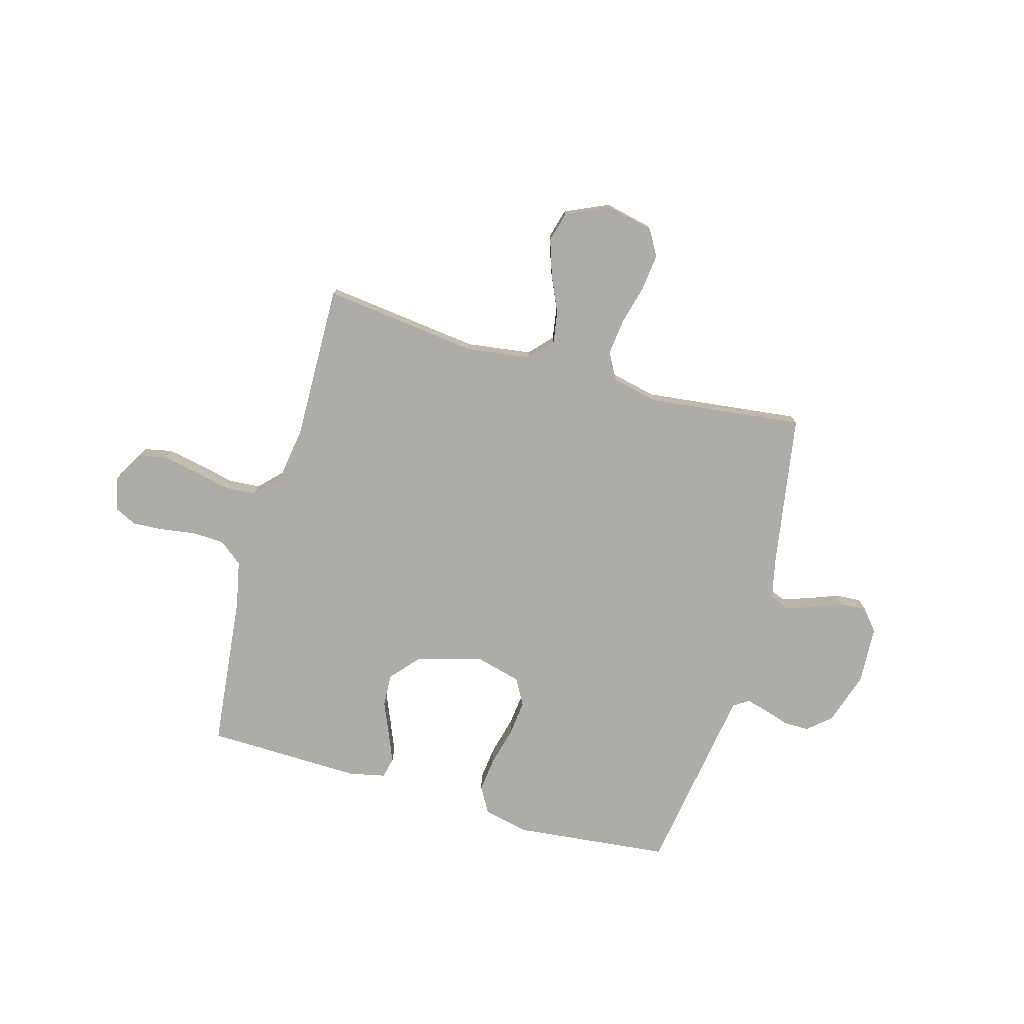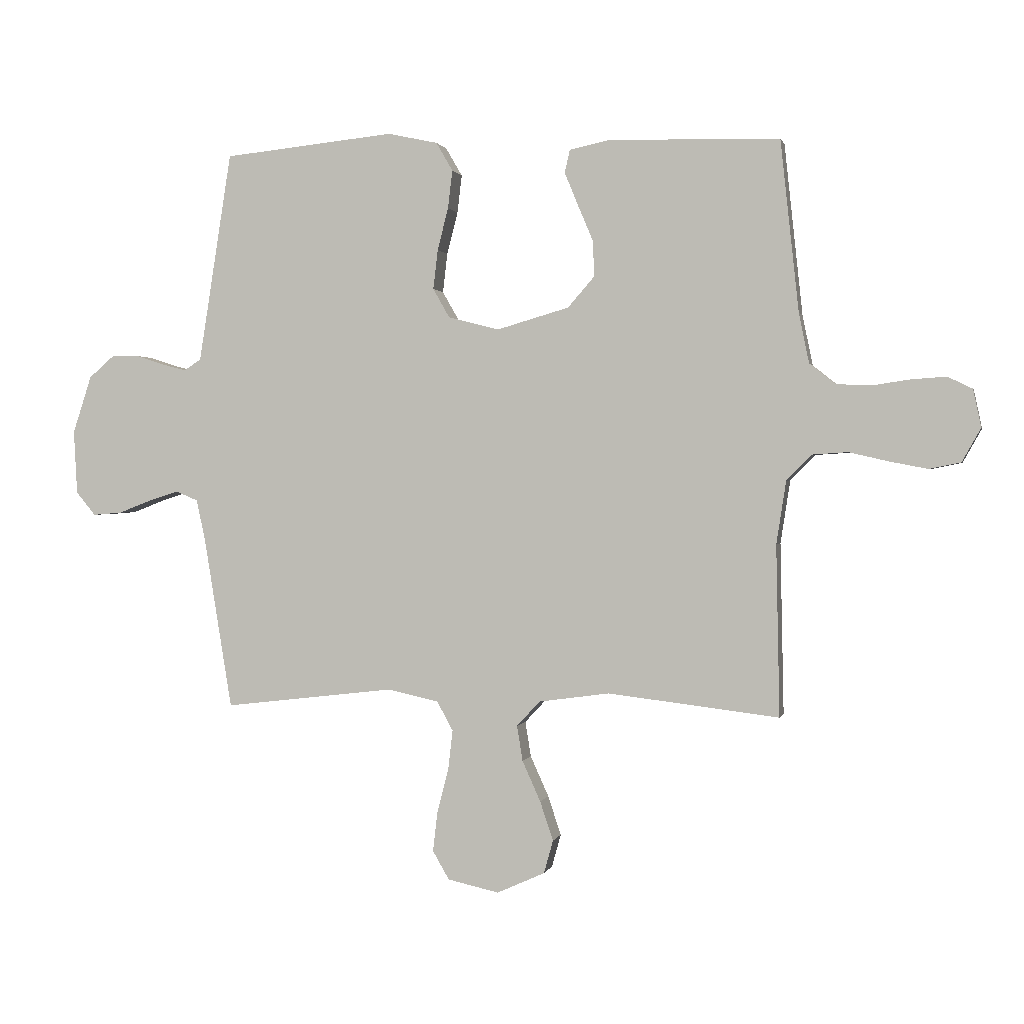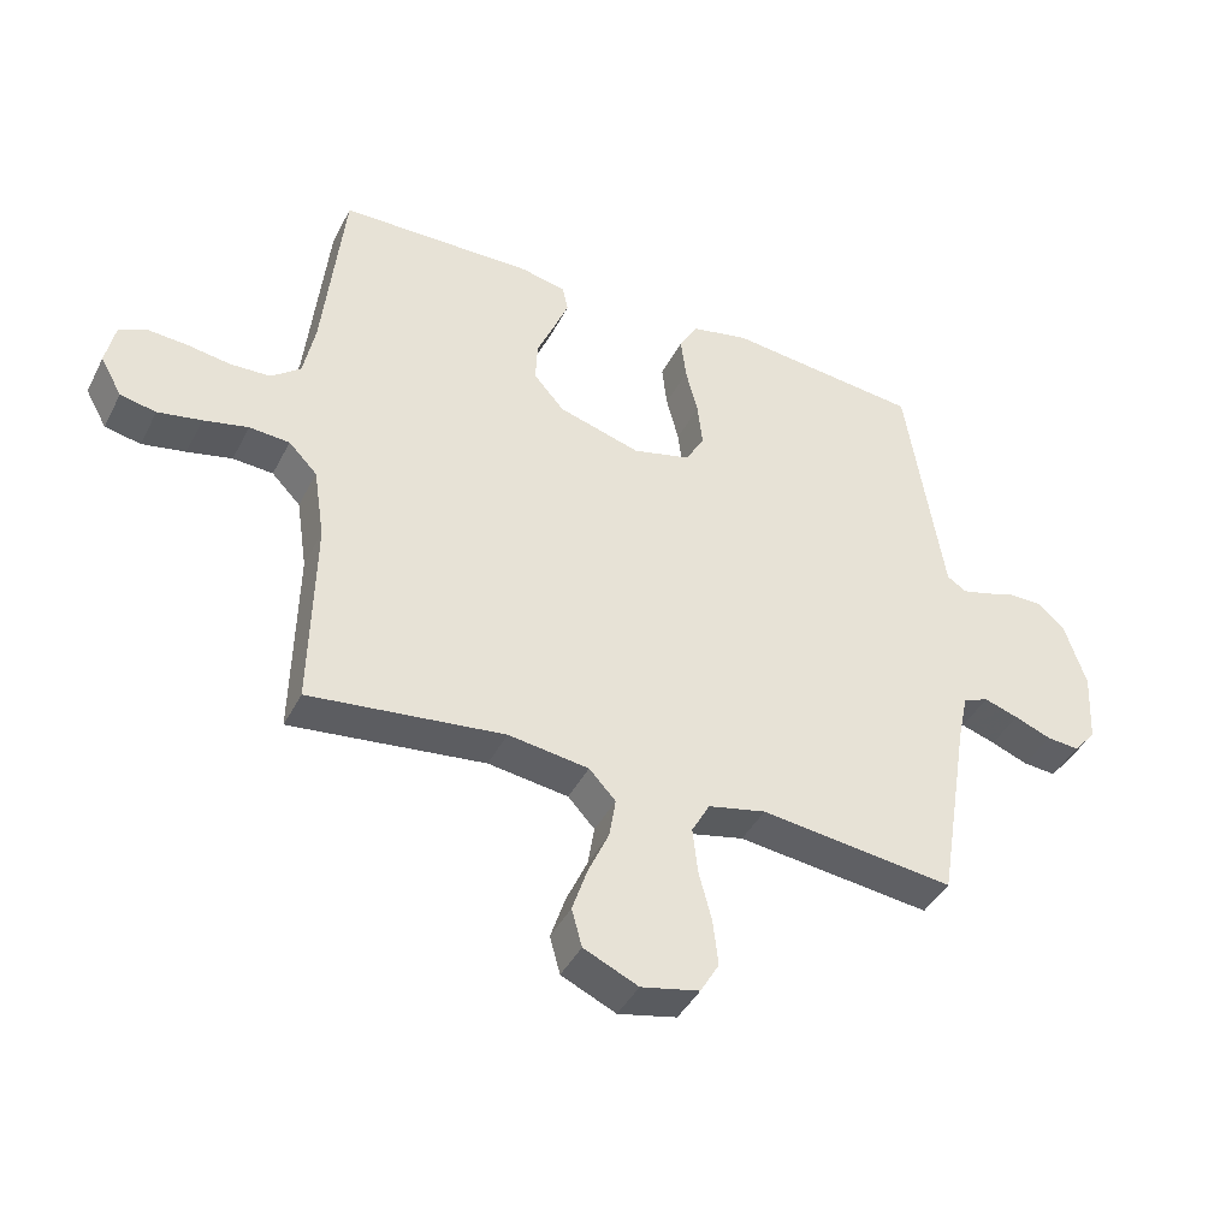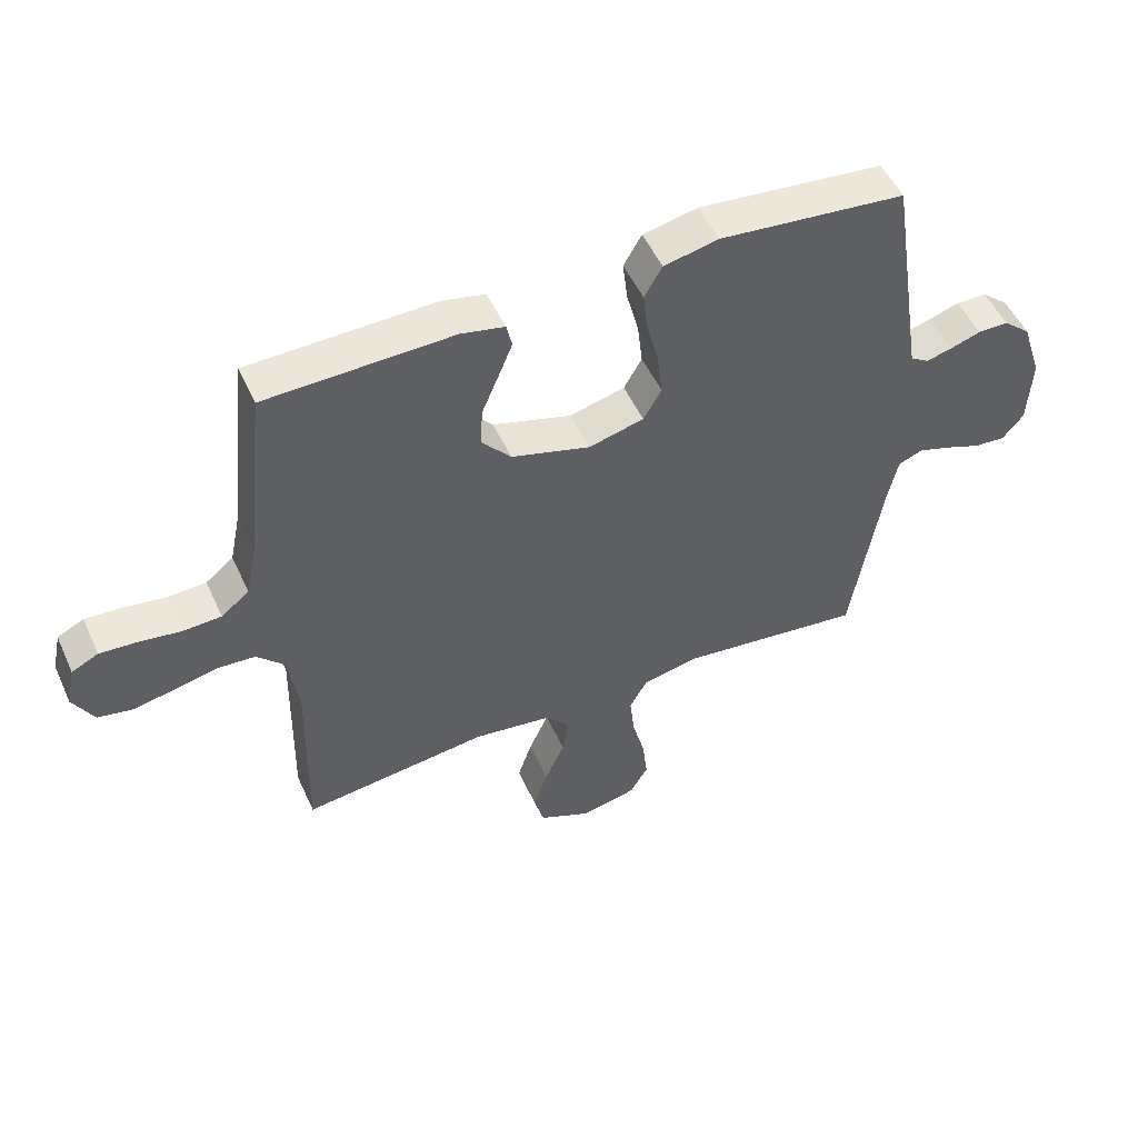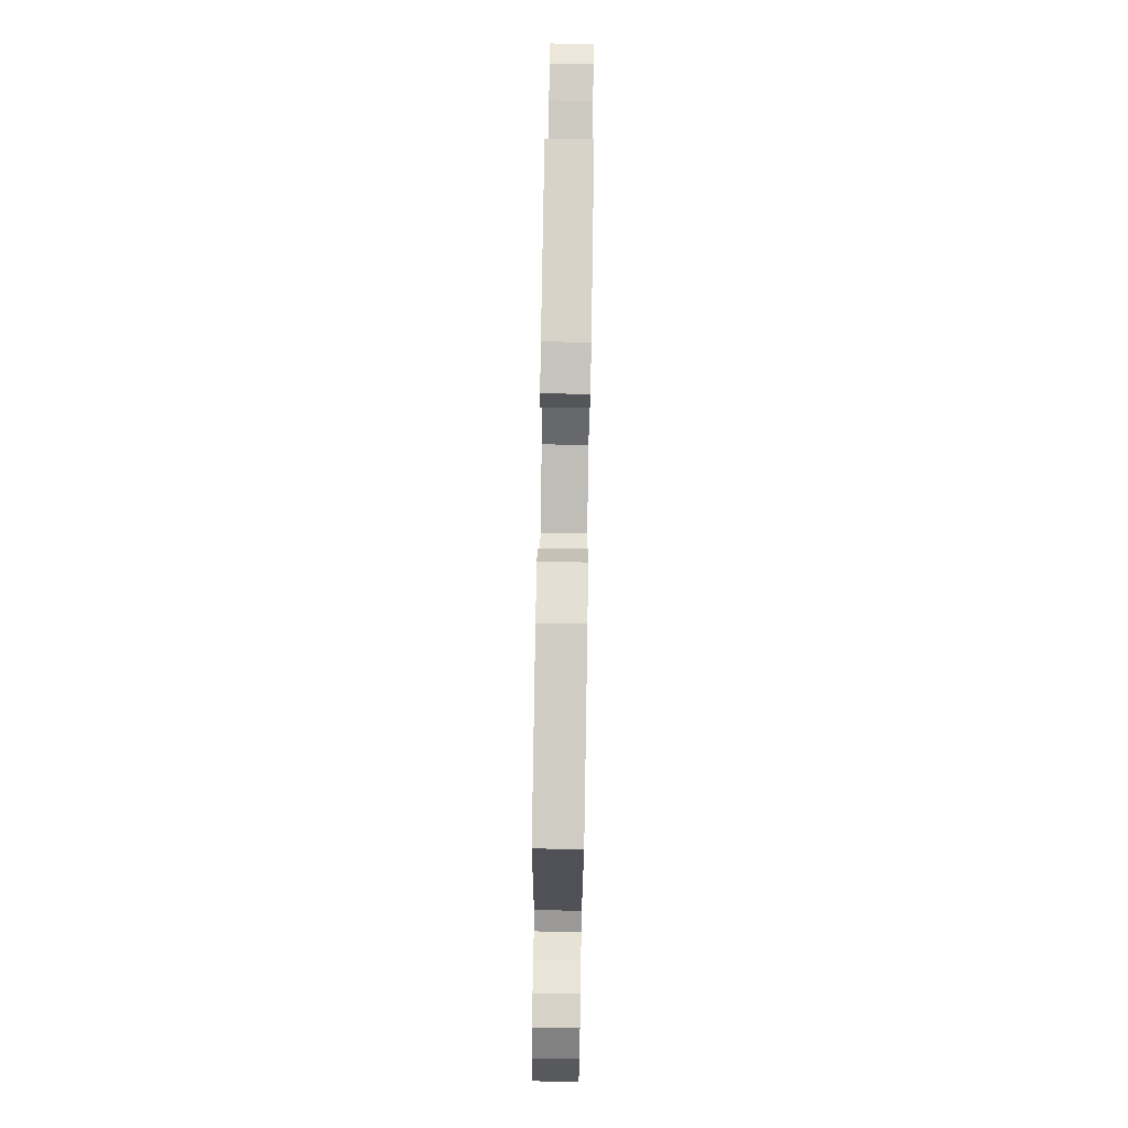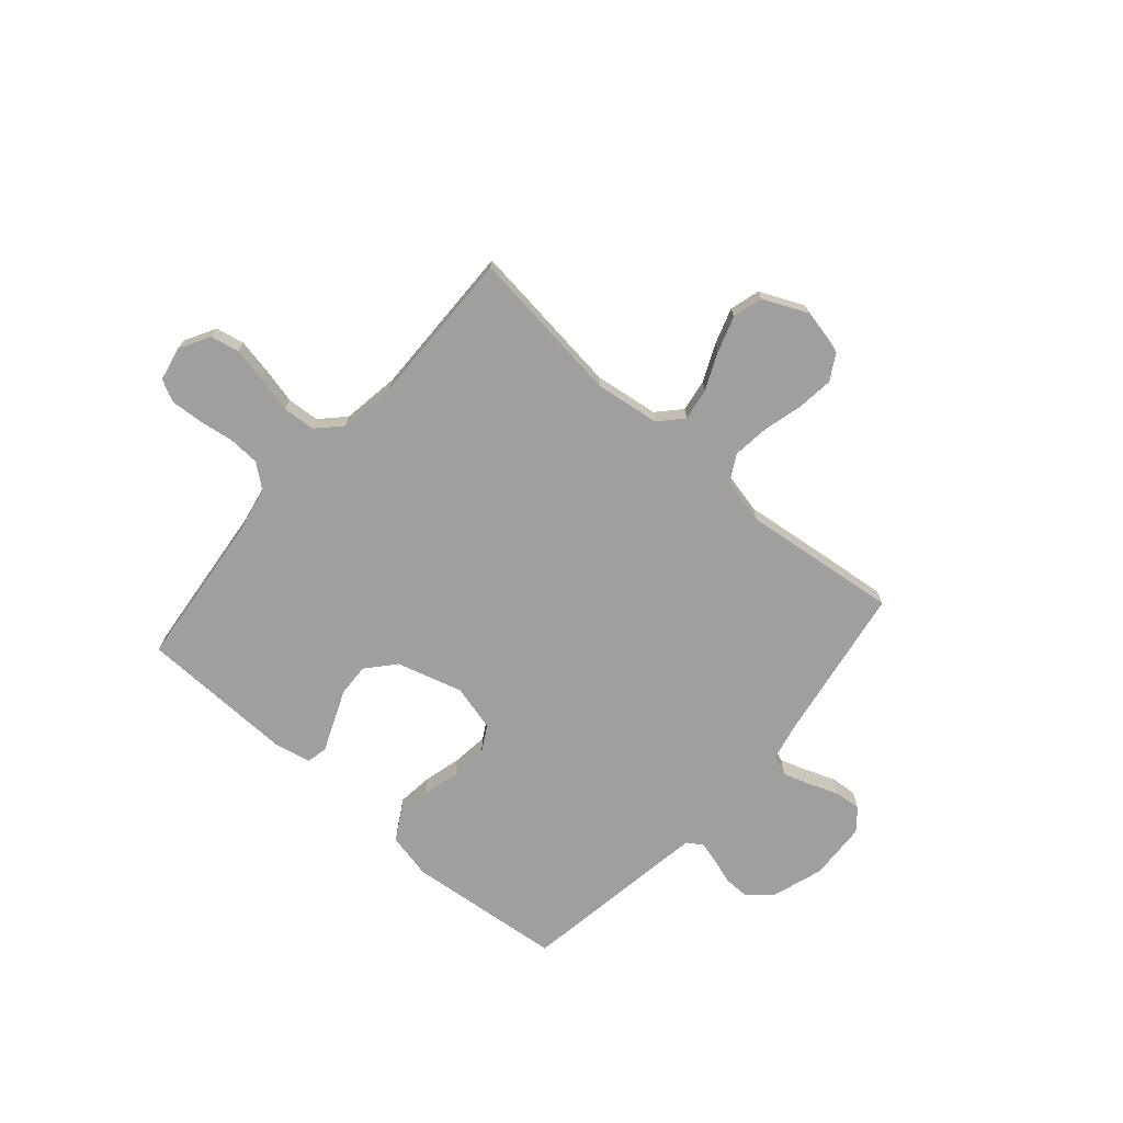
<metadata>
{"format":"obj","ext":"obj","renderer":"f3d","projection":"perspective","resolution":1024,"background":"white","views":[{"elev":-76.8,"azim":164.3,"up":"+Y"},{"elev":0.8,"azim":12.6,"up":"+Z"},{"elev":-41.8,"azim":154.6,"up":"+Z"},{"elev":51.3,"azim":155.9,"up":"+Z"},{"elev":78.6,"azim":-89.1,"up":"+Z"},{"elev":-71.4,"azim":138.9,"up":"+Y"}]}
</metadata>
<code>
v -0.5 0.07 0.5
v -0.2 0.07 0.531
v -0.112 0.07 0.512
v -0.083 0.07 0.462
v -0.091 0.07 0.395
v -0.11 0.07 0.321
v -0.118 0.07 0.252
v -0.089 0.07 0.201
v 0 0.07 0.178
v 0.127 0.07 0.215
v 0.174 0.07 0.269
v 0.171 0.07 0.332
v 0.144 0.07 0.396
v 0.121 0.07 0.452
v 0.13 0.07 0.492
v 0.2 0.07 0.507
v 0.5 0.07 0.5
v 0.532 0.07 0.2
v 0.55 0.07 0.112
v 0.595 0.07 0.076
v 0.656 0.07 0.073
v 0.723 0.07 0.083
v 0.784 0.07 0.087
v 0.827 0.07 0.066
v 0.841 0.07 0
v 0.808 0.07 -0.059
v 0.753 0.07 -0.07
v 0.686 0.07 -0.057
v 0.617 0.07 -0.041
v 0.555 0.07 -0.045
v 0.511 0.07 -0.09
v 0.494 0.07 -0.2
v 0.5 0.07 -0.5
v 0.2 0.07 -0.464
v 0.076 0.07 -0.481
v 0.035 0.07 -0.525
v 0.045 0.07 -0.587
v 0.077 0.07 -0.658
v 0.1 0.07 -0.727
v 0.084 0.07 -0.785
v 0 0.07 -0.823
v -0.09 0.07 -0.803
v -0.119 0.07 -0.753
v -0.111 0.07 -0.683
v -0.091 0.07 -0.606
v -0.083 0.07 -0.536
v -0.111 0.07 -0.485
v -0.2 0.07 -0.465
v -0.5 0.07 -0.5
v -0.549 0.07 -0.2
v -0.565 0.07 -0.126
v -0.604 0.07 -0.11
v -0.657 0.07 -0.127
v -0.714 0.07 -0.149
v -0.765 0.07 -0.153
v -0.799 0.07 -0.112
v -0.805 0.07 0
v -0.772 0.07 0.101
v -0.728 0.07 0.139
v -0.679 0.07 0.139
v -0.63 0.07 0.123
v -0.588 0.07 0.112
v -0.558 0.07 0.131
v -0.547 0.07 0.2
v -0.5 0 0.5
v -0.2 0 0.531
v -0.112 0 0.512
v -0.083 0 0.462
v -0.091 0 0.395
v -0.11 0 0.321
v -0.118 0 0.252
v -0.089 0 0.201
v 0 0 0.178
v 0.127 0 0.215
v 0.174 0 0.269
v 0.171 0 0.332
v 0.144 0 0.396
v 0.121 0 0.452
v 0.13 0 0.492
v 0.2 0 0.507
v 0.5 0 0.5
v 0.532 0 0.2
v 0.55 0 0.112
v 0.595 0 0.076
v 0.656 0 0.073
v 0.723 0 0.083
v 0.784 0 0.087
v 0.827 0 0.066
v 0.841 0 0
v 0.808 0 -0.059
v 0.753 0 -0.07
v 0.686 0 -0.057
v 0.617 0 -0.041
v 0.555 0 -0.045
v 0.511 0 -0.09
v 0.494 0 -0.2
v 0.5 0 -0.5
v 0.2 0 -0.464
v 0.076 0 -0.481
v 0.035 0 -0.525
v 0.045 0 -0.587
v 0.077 0 -0.658
v 0.1 0 -0.727
v 0.084 0 -0.785
v 0 0 -0.823
v -0.09 0 -0.803
v -0.119 0 -0.753
v -0.111 0 -0.683
v -0.091 0 -0.606
v -0.083 0 -0.536
v -0.111 0 -0.485
v -0.2 0 -0.465
v -0.5 0 -0.5
v -0.549 0 -0.2
v -0.565 0 -0.126
v -0.604 0 -0.11
v -0.657 0 -0.127
v -0.714 0 -0.149
v -0.765 0 -0.153
v -0.799 0 -0.112
v -0.805 0 0
v -0.772 0 0.101
v -0.728 0 0.139
v -0.679 0 0.139
v -0.63 0 0.123
v -0.588 0 0.112
v -0.558 0 0.131
v -0.547 0 0.2
f 59 60 61
f 58 59 61
f 57 58 61
f 56 57 61
f 55 56 61
f 54 55 61
f 53 54 61
f 52 53 61 62
f 51 52 62 63
f 48 49 50
f 51 63 64
f 50 51 64
f 48 50 64
f 47 48 64
f 43 44 45
f 42 43 45
f 41 42 45
f 40 41 45
f 39 40 45
f 38 39 45
f 37 38 45
f 36 37 45 46
f 35 36 46 47
f 32 33 34
f 35 47 64
f 34 35 64
f 32 34 64
f 31 32 64
f 27 28 29
f 26 27 29
f 25 26 29
f 24 25 29
f 23 24 29
f 22 23 29
f 21 22 29
f 20 21 29 30
f 30 31 64
f 20 30 64
f 19 20 64
f 16 17 18
f 15 16 18
f 14 15 18
f 13 14 18
f 12 13 18
f 11 12 18 19
f 4 5 6
f 3 4 6
f 2 3 6
f 1 2 6
f 64 1 6
f 64 6 7
f 10 11 19
f 9 10 19
f 9 19 64
f 8 9 64
f 7 8 64
f 125 124 123
f 125 123 122
f 125 122 121
f 125 121 120
f 125 120 119
f 125 119 118
f 125 118 117
f 126 125 117 116
f 127 126 116 115
f 114 113 112
f 128 127 115
f 128 115 114
f 128 114 112
f 128 112 111
f 109 108 107
f 109 107 106
f 109 106 105
f 109 105 104
f 109 104 103
f 109 103 102
f 109 102 101
f 110 109 101 100
f 111 110 100 99
f 98 97 96
f 128 111 99
f 128 99 98
f 128 98 96
f 128 96 95
f 93 92 91
f 93 91 90
f 93 90 89
f 93 89 88
f 93 88 87
f 93 87 86
f 93 86 85
f 94 93 85 84
f 128 95 94
f 128 94 84
f 128 84 83
f 82 81 80
f 82 80 79
f 82 79 78
f 82 78 77
f 82 77 76
f 83 82 76 75
f 70 69 68
f 70 68 67
f 70 67 66
f 70 66 65
f 70 65 128
f 71 70 128
f 83 75 74
f 83 74 73
f 128 83 73
f 128 73 72
f 128 72 71
f 1 65 66 2
f 2 66 67 3
f 3 67 68 4
f 4 68 69 5
f 5 69 70 6
f 6 70 71 7
f 7 71 72 8
f 8 72 73 9
f 9 73 74 10
f 10 74 75 11
f 11 75 76 12
f 12 76 77 13
f 13 77 78 14
f 14 78 79 15
f 15 79 80 16
f 16 80 81 17
f 17 81 82 18
f 18 82 83 19
f 19 83 84 20
f 20 84 85 21
f 21 85 86 22
f 22 86 87 23
f 23 87 88 24
f 24 88 89 25
f 25 89 90 26
f 26 90 91 27
f 27 91 92 28
f 28 92 93 29
f 29 93 94 30
f 30 94 95 31
f 31 95 96 32
f 32 96 97 33
f 33 97 98 34
f 34 98 99 35
f 35 99 100 36
f 36 100 101 37
f 37 101 102 38
f 38 102 103 39
f 39 103 104 40
f 40 104 105 41
f 41 105 106 42
f 42 106 107 43
f 43 107 108 44
f 44 108 109 45
f 45 109 110 46
f 46 110 111 47
f 47 111 112 48
f 48 112 113 49
f 49 113 114 50
f 50 114 115 51
f 51 115 116 52
f 52 116 117 53
f 53 117 118 54
f 54 118 119 55
f 55 119 120 56
f 56 120 121 57
f 57 121 122 58
f 58 122 123 59
f 59 123 124 60
f 60 124 125 61
f 61 125 126 62
f 62 126 127 63
f 63 127 128 64
f 64 128 65 1

</code>
